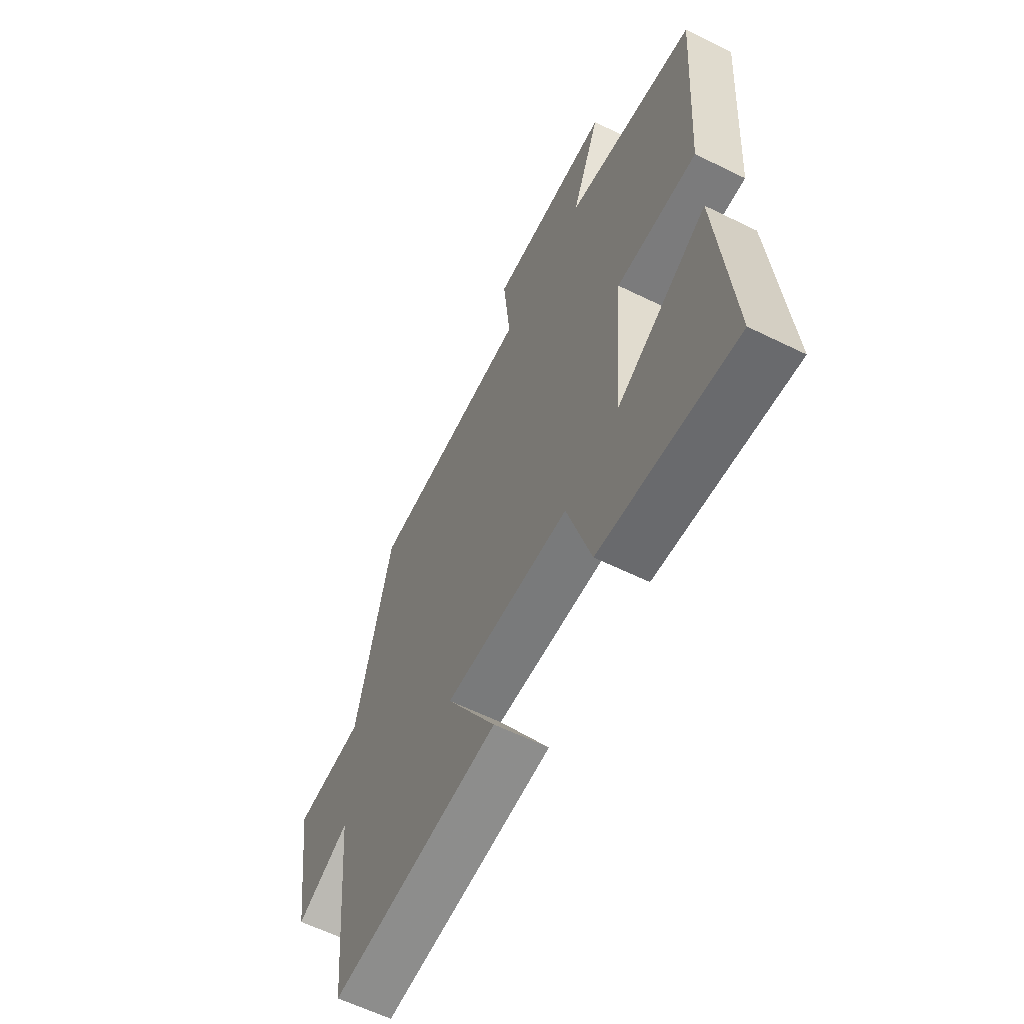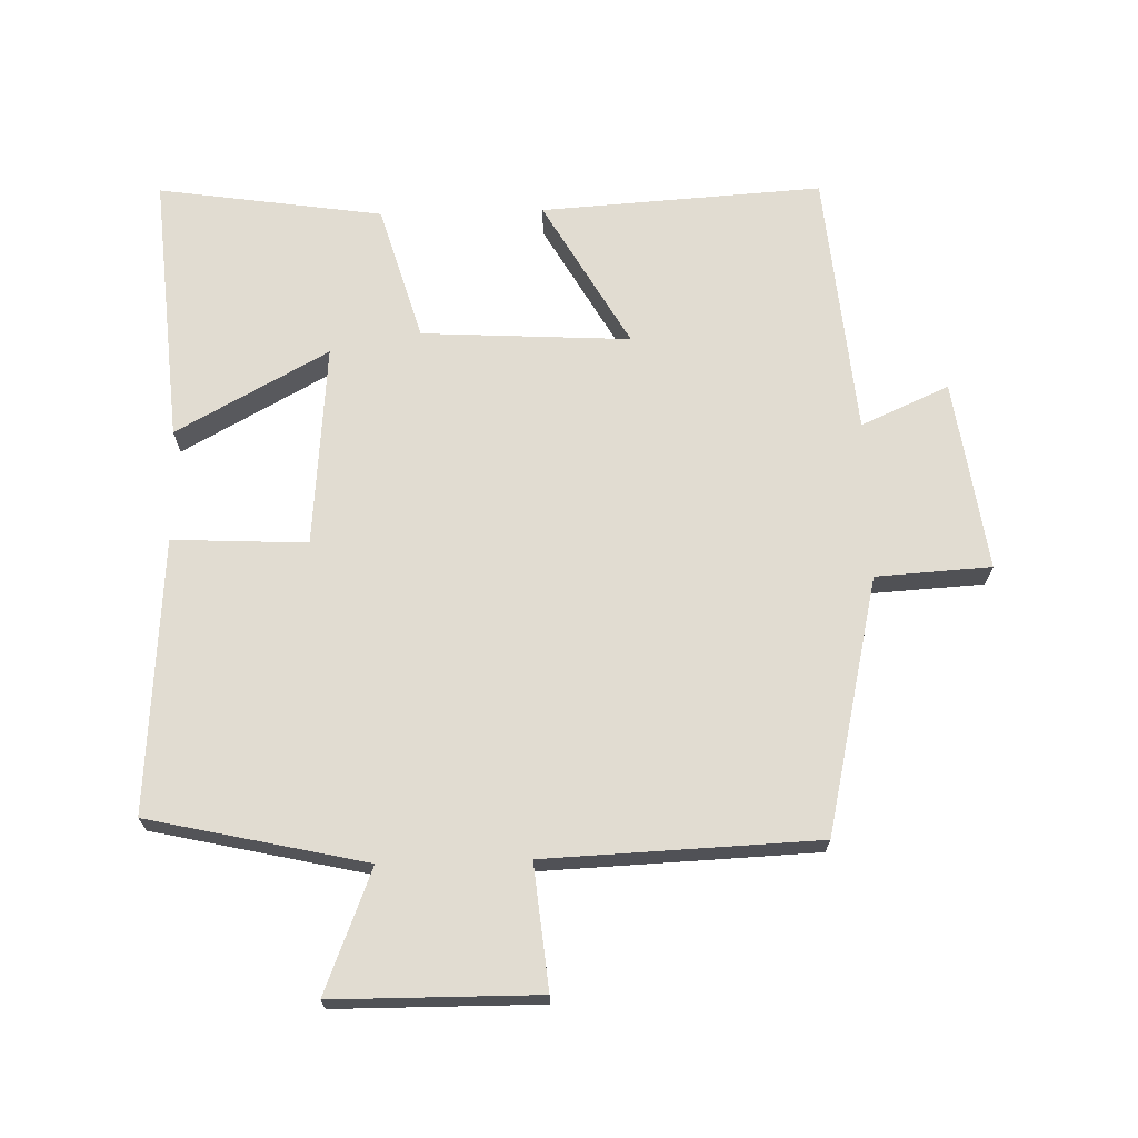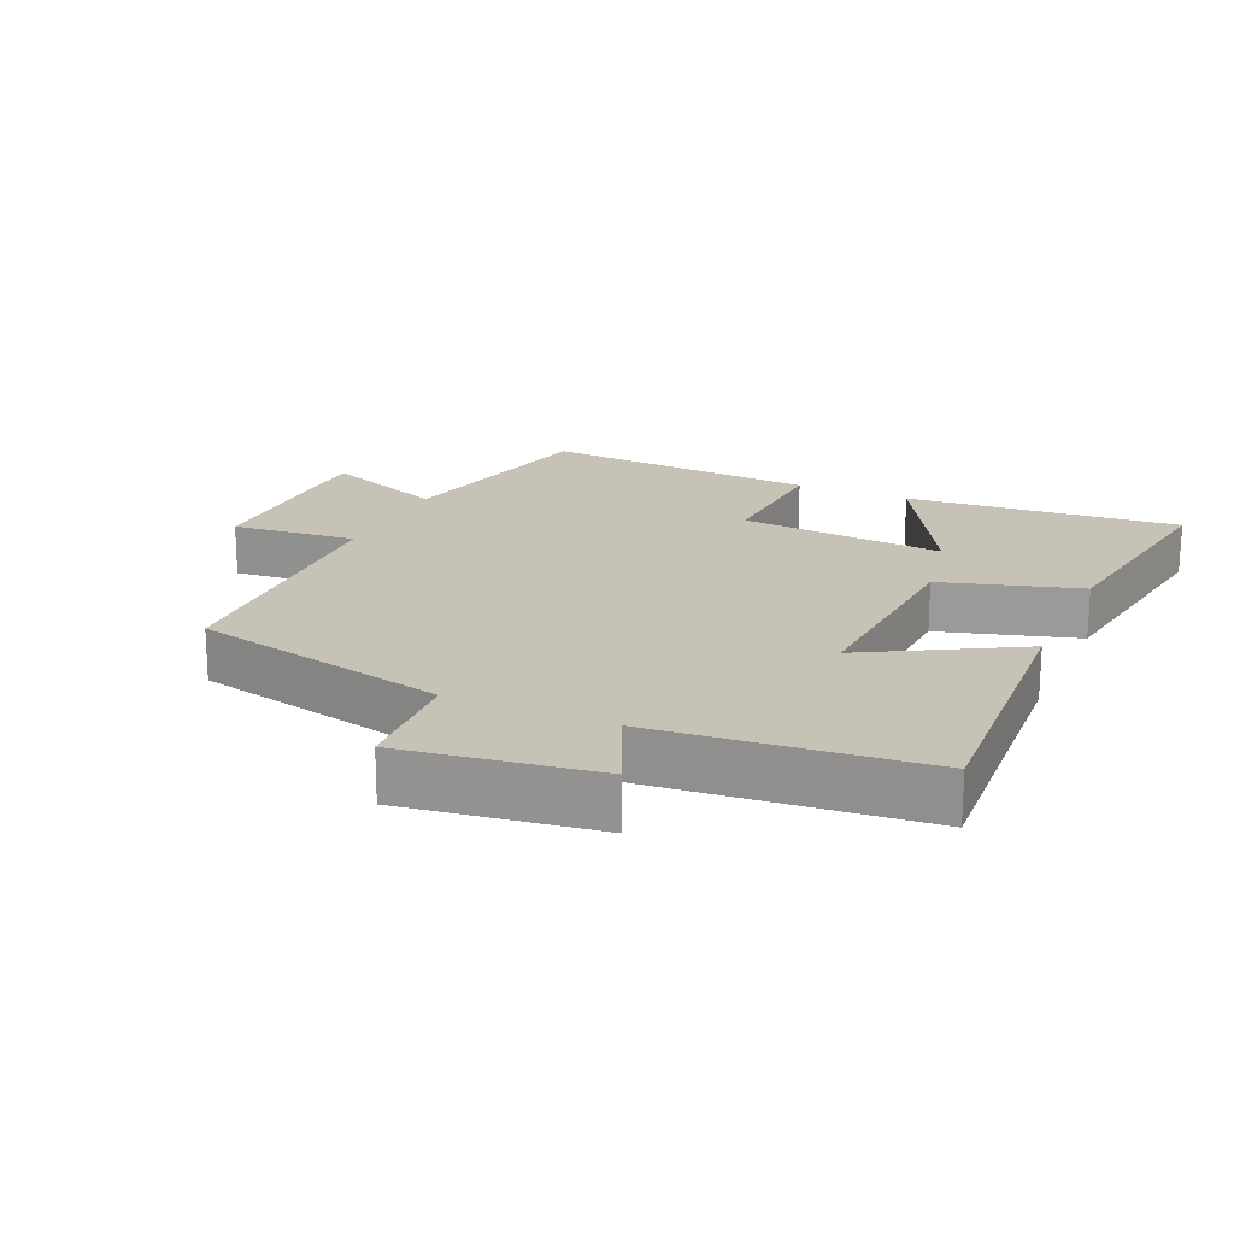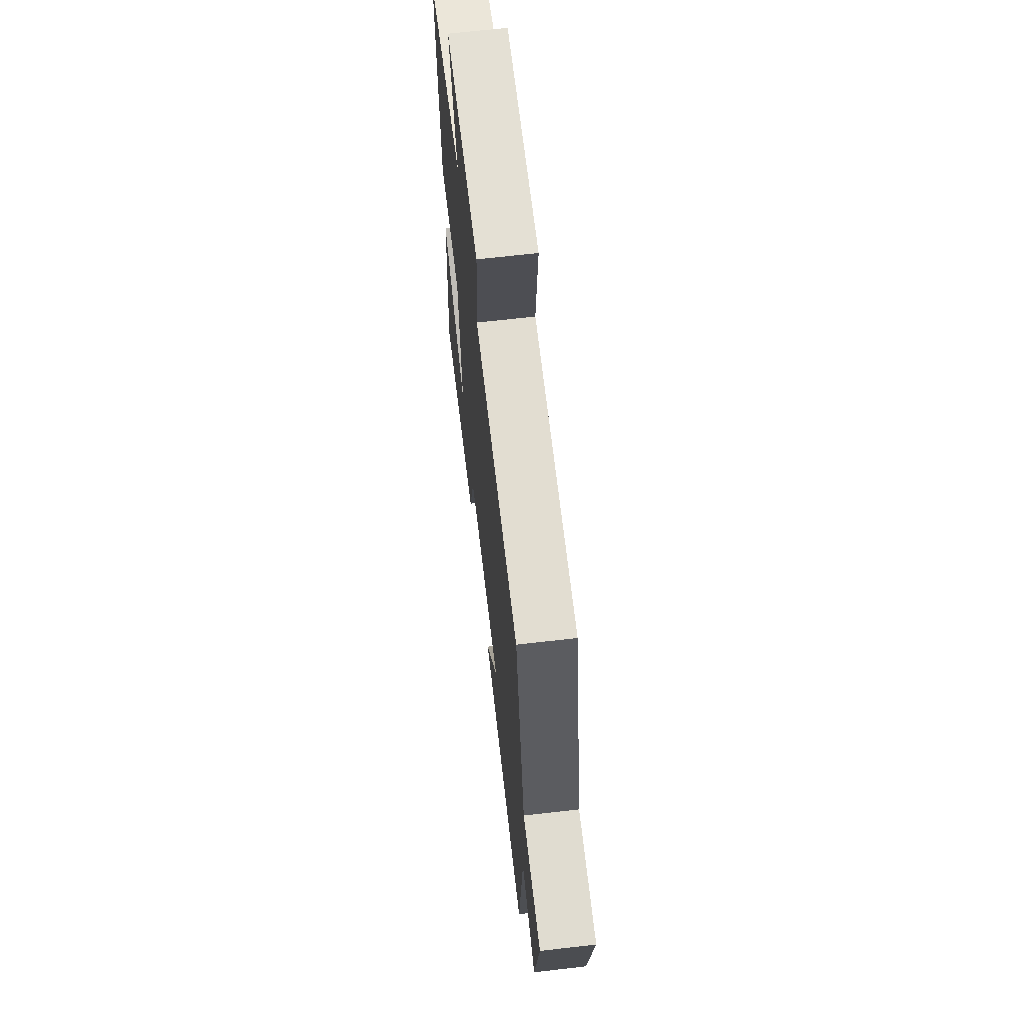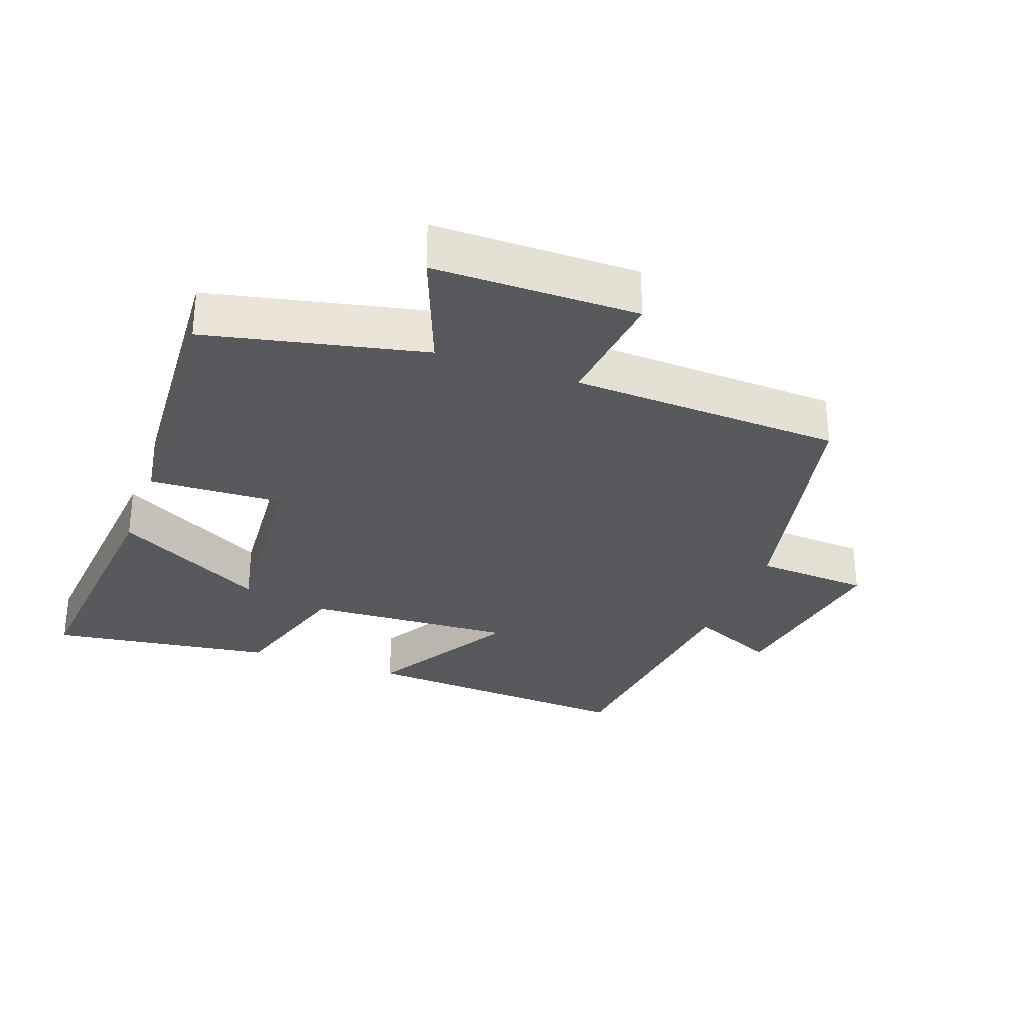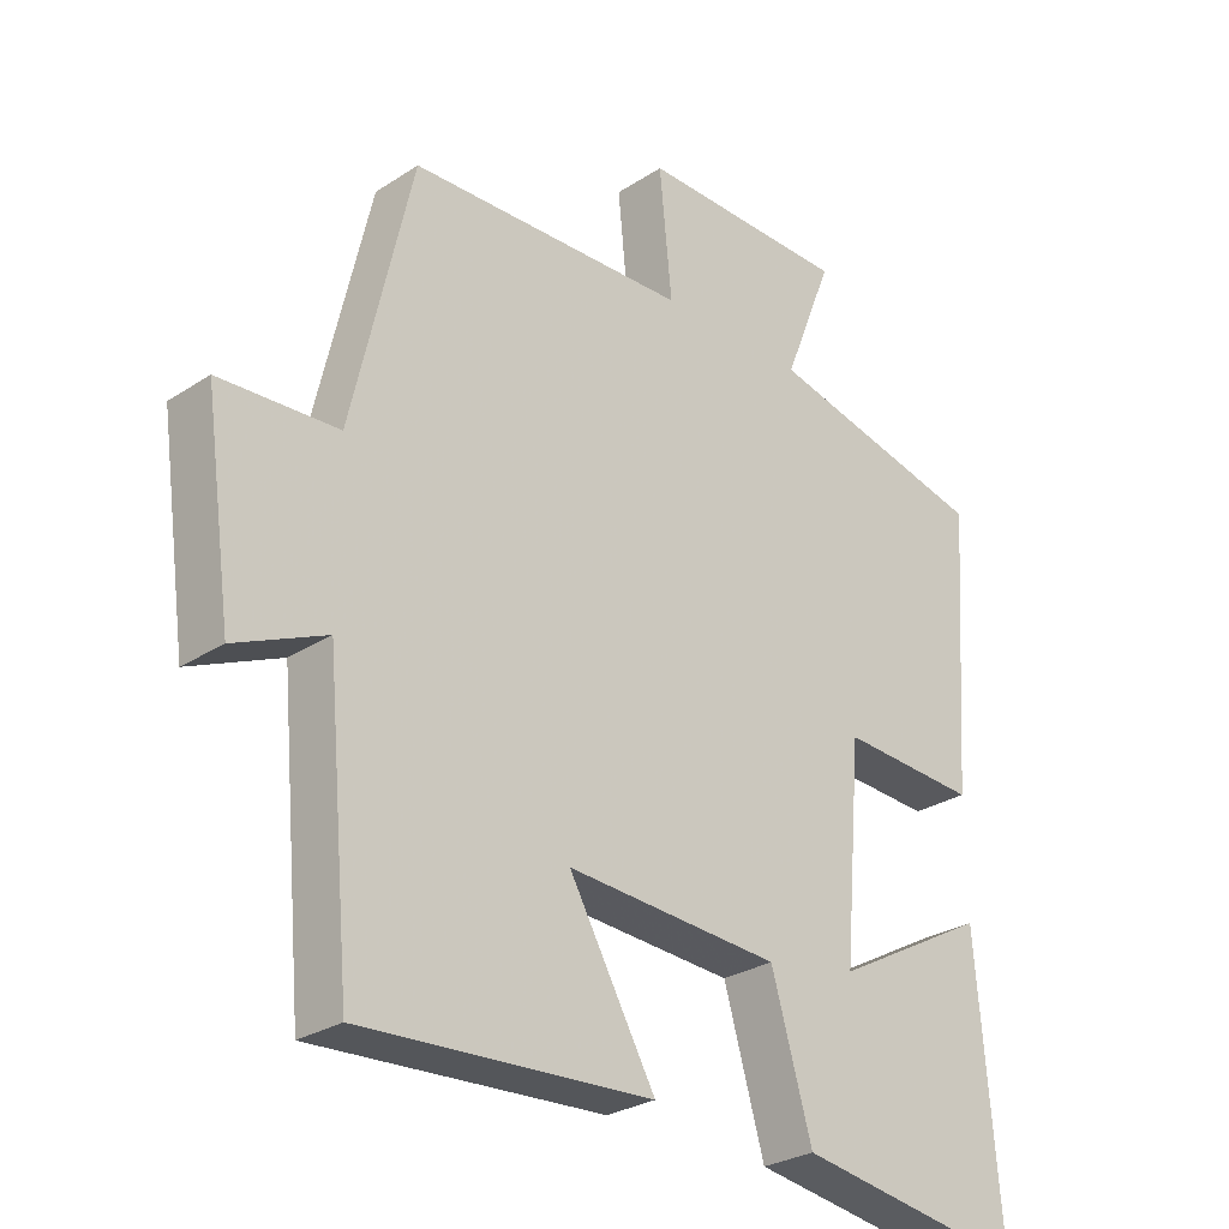
<metadata>
{"format":"obj","ext":"obj","renderer":"f3d","projection":"perspective","resolution":1024,"background":"white","views":[{"elev":-61.2,"azim":-116.6,"up":"+Z"},{"elev":69.1,"azim":-1.6,"up":"+Y"},{"elev":19.3,"azim":114.1,"up":"+Y"},{"elev":66.4,"azim":83.4,"up":"+Z"},{"elev":-29.9,"azim":-20.4,"up":"+Y"},{"elev":-28.0,"azim":134.6,"up":"+Z"}]}
</metadata>
<code>
v 0.413 0.07 0.484
v 0.5 0.07 0.104
v 0.671 0.07 0.094
v 0.631 0.07 -0.19
v 0.5 0.07 -0.132
v 0.464 0.07 -0.526
v 0.045 0.07 -0.5
v 0.17 0.07 -0.28
v -0.14 0.07 -0.298
v -0.199 0.07 -0.5
v -0.533 0.07 -0.55
v -0.5 0.07 -0.148
v -0.274 0.07 -0.272
v -0.3 0.07 0.03
v -0.5 0.07 0.02
v -0.529 0.07 0.427
v -0.206 0.07 0.5
v -0.278 0.07 0.682
v 0.026 0.07 0.684
v 0.008 0.07 0.5
v 0.413 0 0.484
v 0.5 0 0.104
v 0.671 0 0.094
v 0.631 0 -0.19
v 0.5 0 -0.132
v 0.464 0 -0.526
v 0.045 0 -0.5
v 0.17 0 -0.28
v -0.14 0 -0.298
v -0.199 0 -0.5
v -0.533 0 -0.55
v -0.5 0 -0.148
v -0.274 0 -0.272
v -0.3 0 0.03
v -0.5 0 0.02
v -0.529 0 0.427
v -0.206 0 0.5
v -0.278 0 0.682
v 0.026 0 0.684
v 0.008 0 0.5
f 17 18 19 20
f 20 1 2
f 17 20 2
f 16 17 2
f 15 16 2
f 14 15 2
f 13 14 2 3
f 10 11 12 13
f 9 10 13
f 8 9 13 3
f 5 6 7 8
f 5 8 3
f 3 4 5
f 40 39 38 37
f 22 21 40
f 22 40 37
f 22 37 36
f 22 36 35
f 22 35 34
f 23 22 34 33
f 33 32 31 30
f 33 30 29
f 23 33 29 28
f 28 27 26 25
f 23 28 25
f 25 24 23
f 1 21 22 2
f 2 22 23 3
f 3 23 24 4
f 4 24 25 5
f 5 25 26 6
f 6 26 27 7
f 7 27 28 8
f 8 28 29 9
f 9 29 30 10
f 10 30 31 11
f 11 31 32 12
f 12 32 33 13
f 13 33 34 14
f 14 34 35 15
f 15 35 36 16
f 16 36 37 17
f 17 37 38 18
f 18 38 39 19
f 19 39 40 20
f 20 40 21 1

</code>
